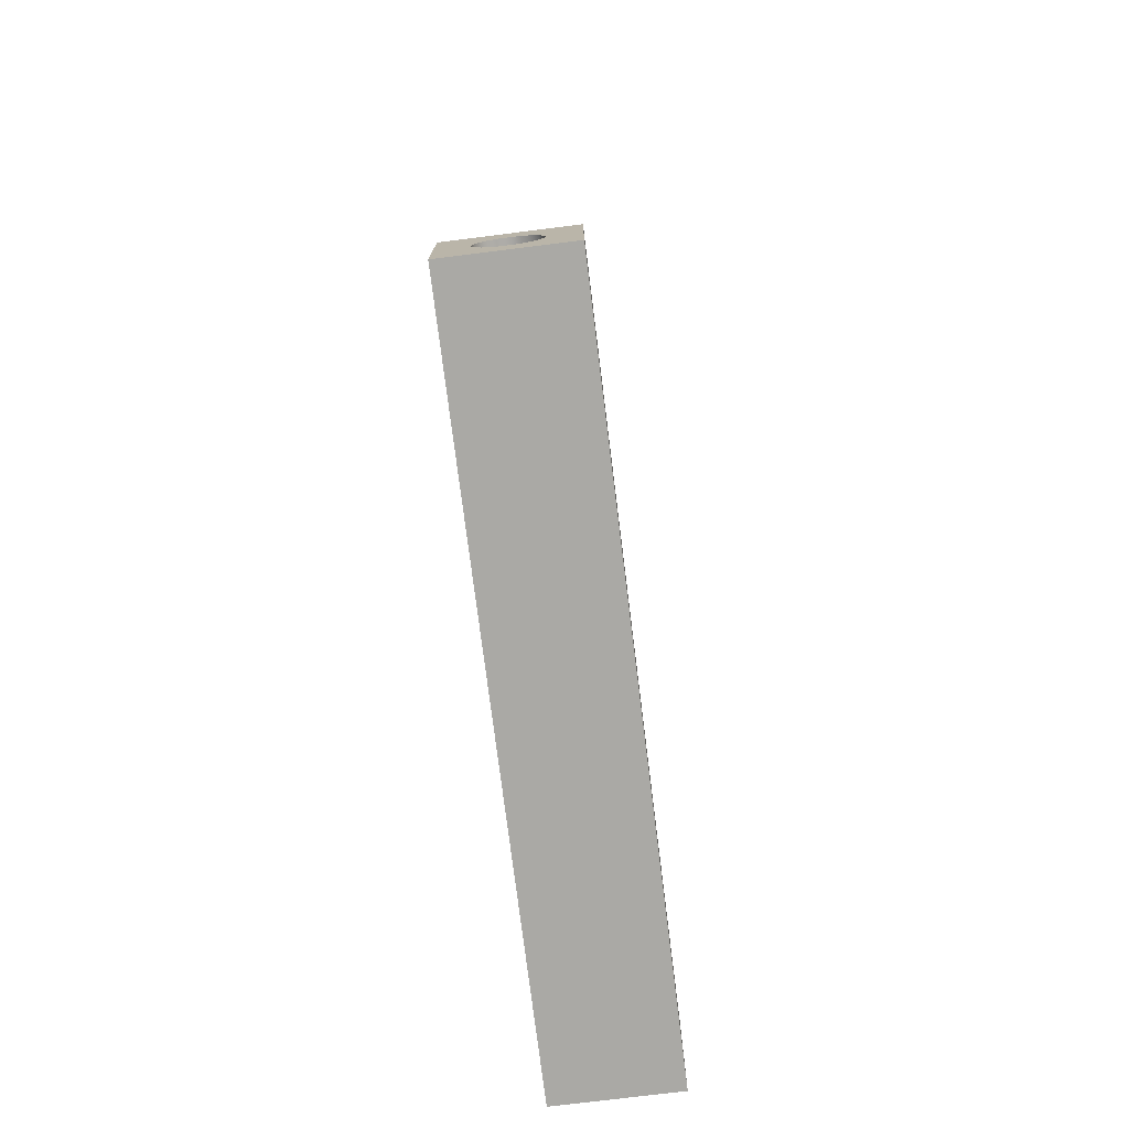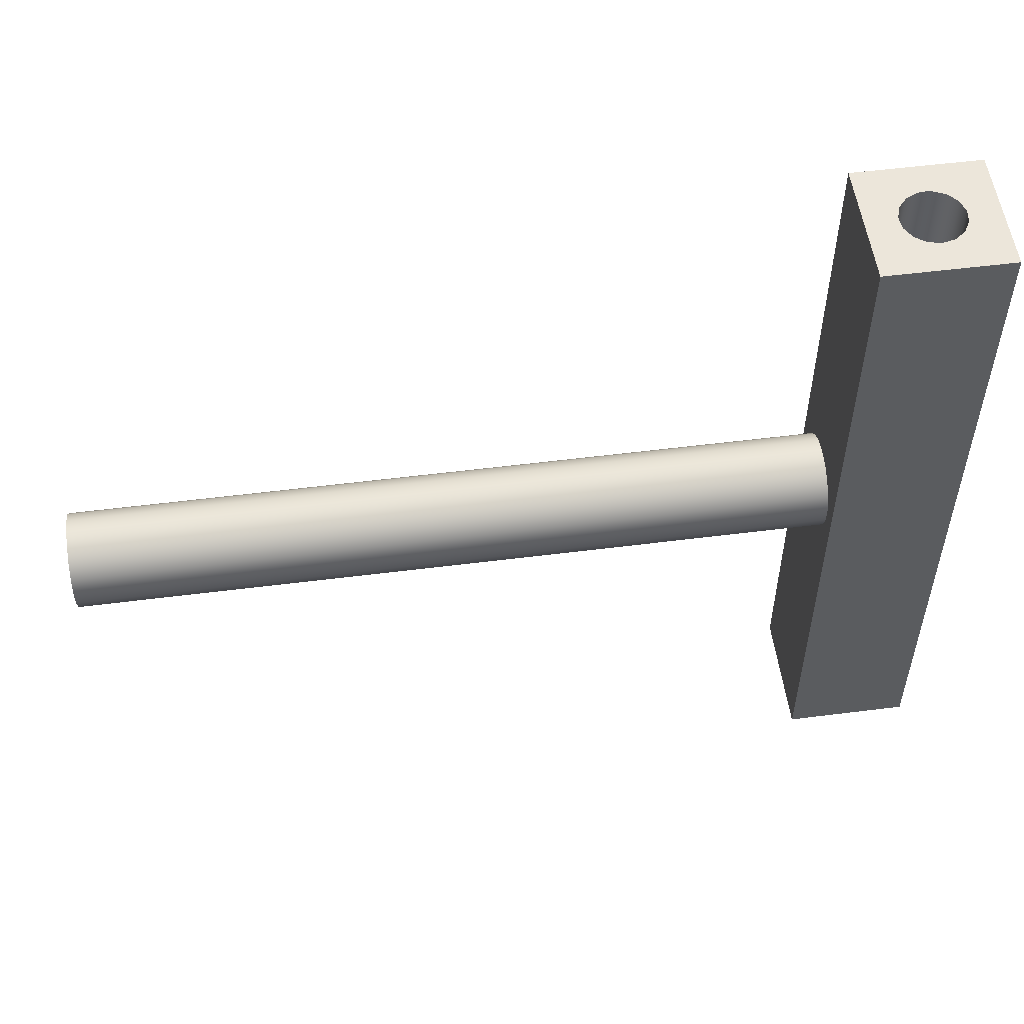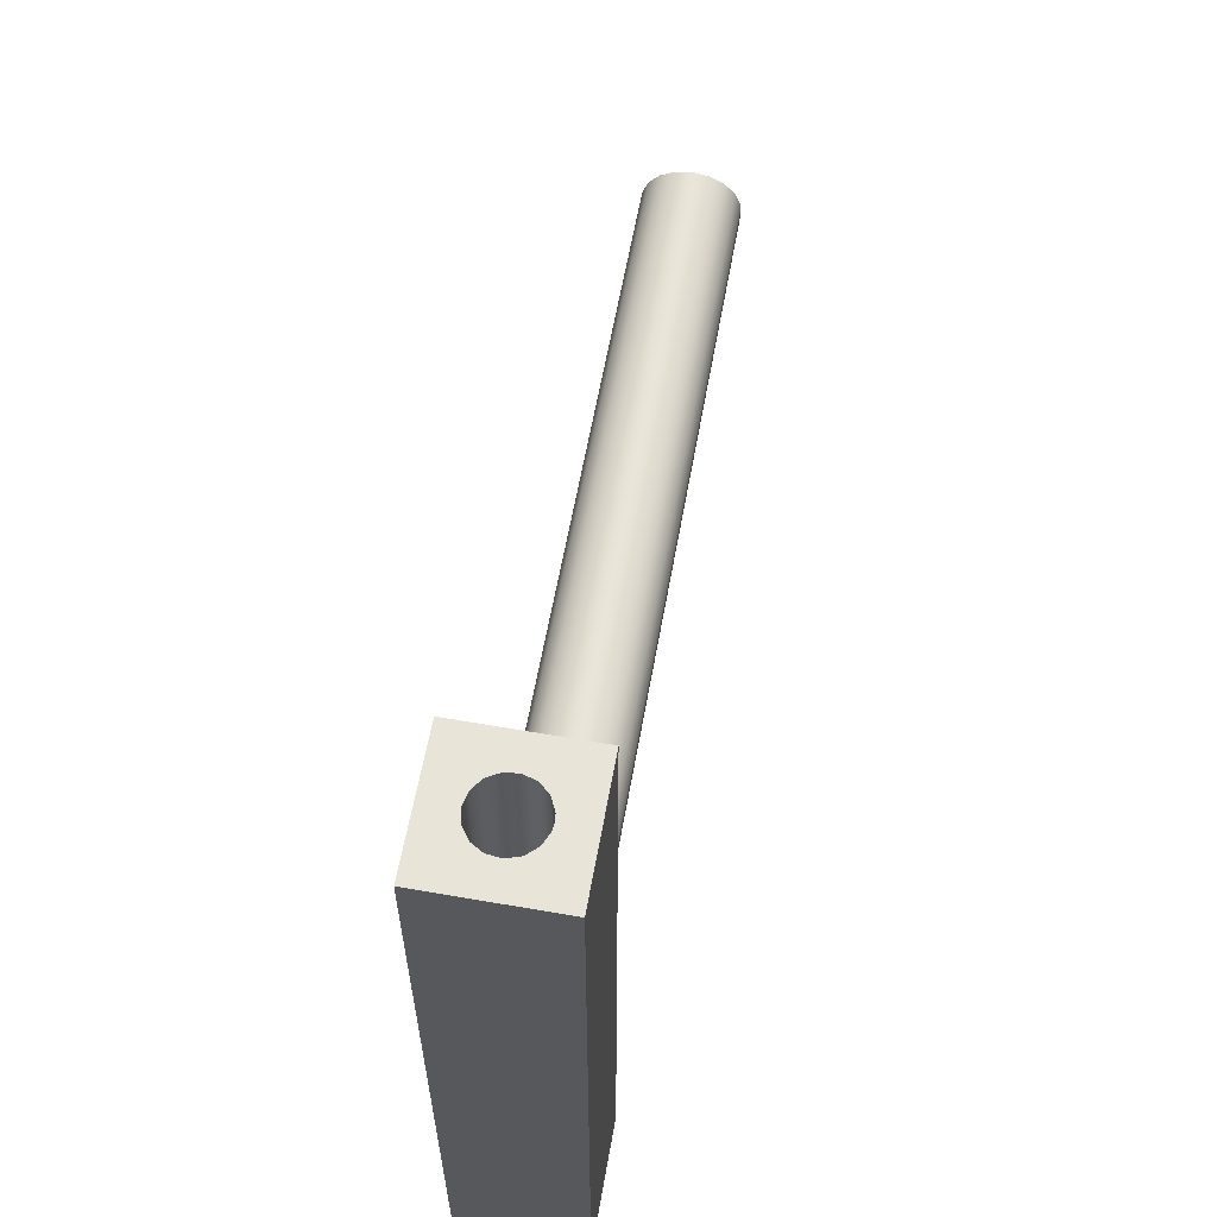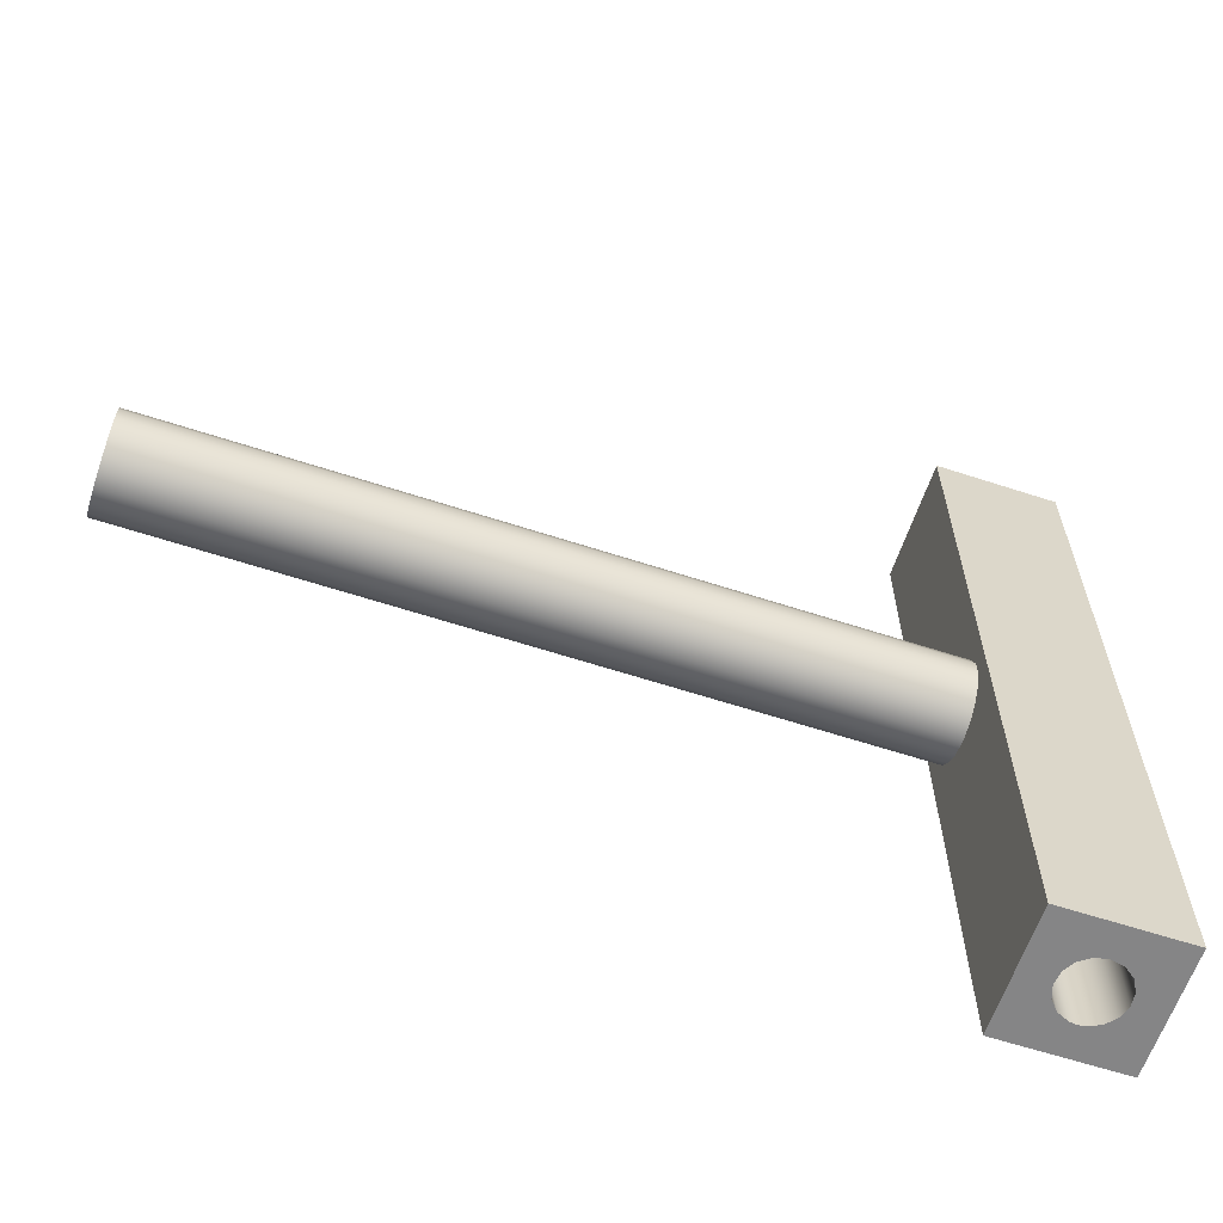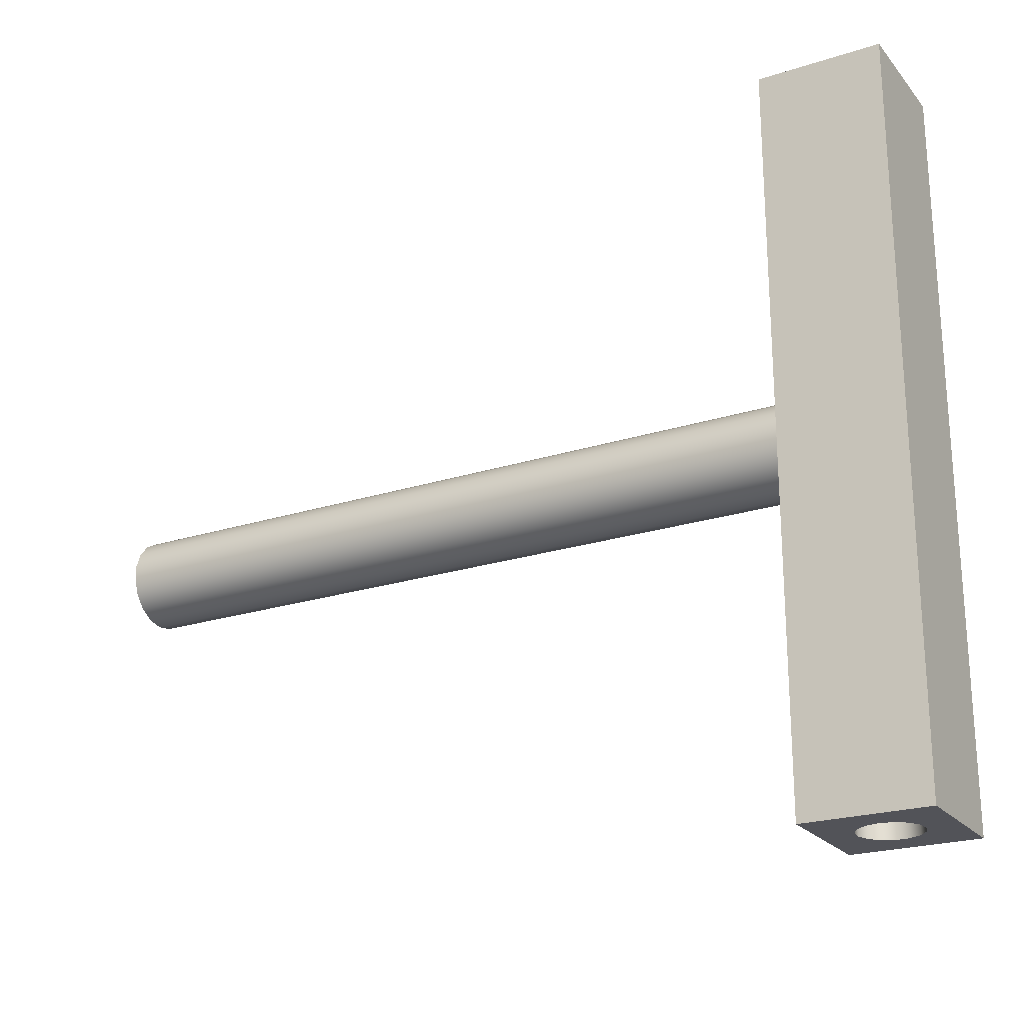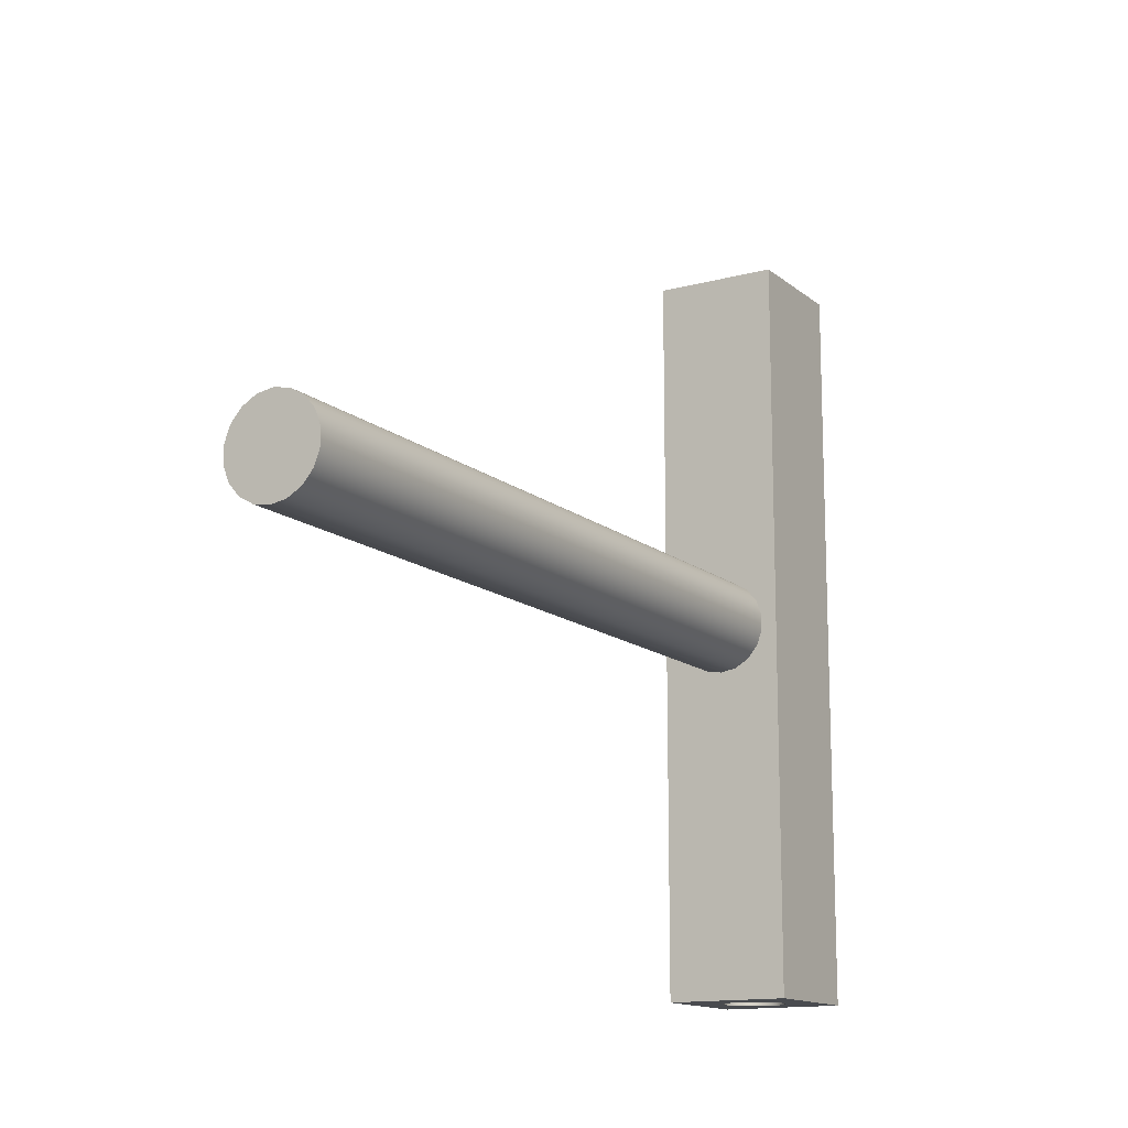
<metadata>
{"format":"obj","ext":"obj","renderer":"f3d","projection":"perspective","resolution":1024,"background":"white","views":[{"elev":-75.4,"azim":7.1,"up":"+Y"},{"elev":54.2,"azim":-97.7,"up":"+Z"},{"elev":60.3,"azim":10.1,"up":"+Z"},{"elev":-61.9,"azim":-108.4,"up":"+Z"},{"elev":-22.6,"azim":-60.9,"up":"+Z"},{"elev":-13.9,"azim":-149.3,"up":"+Z"}]}
</metadata>
<code>
g body_1
v 0 0.13 0.06
v 0.002565 0.13 0.06705
v 0.004821 0.13 0.06574
v 0.006495 0.13 0.06375
v 0.007386 0.13 0.0613
v 0.007386 0.13 0.0587
v 0.006495 0.13 0.05625
v 0.004821 0.13 0.05425
v 0.002565 0.13 0.05295
v 0 0.13 0.0525
v -0.002565 0.13 0.05295
v -0.004821 0.13 0.05425
v -0.006495 0.13 0.05625
v -0.007386 0.13 0.0587
v -0.007386 0.13 0.0613
v -0.006495 0.13 0.06375
v -0.004821 0.13 0.06574
v -0.002565 0.13 0.06705
v 0 0.13 0.0675
v 0 0.01 0.0525
v 0 0.13 0.0525
v 0.002565 0.13 0.05295
v 0.002565 0.01 0.05295
v 0.004821 0.13 0.05425
v 0.004821 0.01 0.05425
v 0.006495 0.13 0.05625
v 0.006495 0.01 0.05625
v 0.007386 0.13 0.0587
v 0.007386 0.01 0.0587
v 0.007386 0.13 0.0613
v 0.007386 0.01 0.0613
v 0.006495 0.13 0.06375
v 0.006495 0.01 0.06375
v 0.004821 0.13 0.06574
v 0.004821 0.01 0.06574
v 0.002565 0.13 0.06705
v 0.002565 0.01 0.06705
v 0 0.13 0.0675
v 0 0.01 0.0675
v -0.002565 0.13 0.06705
v -0.002565 0.01 0.06705
v -0.004821 0.13 0.06574
v -0.004821 0.01 0.06574
v -0.006495 0.13 0.06375
v -0.006495 0.01 0.06375
v -0.007386 0.13 0.0613
v -0.007386 0.01 0.0613
v -0.007386 0.13 0.0587
v -0.007386 0.01 0.0587
v -0.006495 0.13 0.05625
v -0.006495 0.01 0.05625
v -0.004821 0.13 0.05425
v -0.004821 0.01 0.05425
v -0.002565 0.13 0.05295
v -0.002565 0.01 0.05295
v 0.01 0.01 0.12
v 0.006495 0.01 0.06375
v 0.004821 0.01 0.06574
v 0.007386 0.01 0.0613
v 0.01 0.01 0
v 0.007386 0.01 0.0587
v -0.01 0.01 0.12
v -0.004821 0.01 0.06574
v -0.006495 0.01 0.06375
v 0.006495 0.01 0.05625
v -0.007386 0.01 0.0613
v -0.007386 0.01 0.0587
v -0.002565 0.01 0.06705
v 0 0.01 0.0675
v 0.004821 0.01 0.05425
v -0.01 0.01 0
v 0 0.01 0.0525
v -0.004821 0.01 0.05425
v -0.002565 0.01 0.05295
v 0.002565 0.01 0.06705
v 0.002565 0.01 0.05295
v -0.006495 0.01 0.05625
v 0.01 -0.01 0.12
v 0.01 -0.01 0
v 0.01 0.01 0
v 0.01 0.01 0.12
v -0.01 0.01 0.12
v -0.01 0.01 0
v -0.01 -0.01 0
v -0.01 -0.01 0.12
v -0.01 -0.01 0.12
v -0.01 -0.01 0
v 0.01 -0.01 0
v 0.01 -0.01 0.12
v 0.01 0.01 0.12
v 0.004045 0.002939 0.12
v 0.004891 0.00104 0.12
v 0.000523 0.004973 0.12
v 0.0025 0.00433 0.12
v -0.01 0.01 0.12
v -0.001545 0.004755 0.12
v -0.003346 0.003716 0.12
v -0.01 -0.01 0.12
v -0.005 0 0.12
v -0.004568 0.002034 0.12
v 0.01 -0.01 0.12
v 0.000523 -0.004973 0.12
v -0.001545 -0.004755 0.12
v 0.005 0 0.12
v -0.004568 -0.002034 0.12
v -0.003346 -0.003716 0.12
v 0.004045 -0.002939 0.12
v 0.0025 -0.00433 0.12
v 0.004891 -0.00104 0.12
v 0.01 -0.01 0
v 0.004891 -0.00104 0
v 0.005 0 0
v -0.01 0.01 0
v -0.004568 0.002034 0
v -0.005 0 0
v 0.01 0.01 0
v 0.000523 0.004973 0
v -0.003346 0.003716 0
v -0.001545 0.004755 0
v 0.004045 -0.002939 0
v -0.01 -0.01 0
v -0.001545 -0.004755 0
v 0.000523 -0.004973 0
v 0.004045 0.002939 0
v 0.0025 0.00433 0
v 0.004891 0.00104 0
v 0.0025 -0.00433 0
v -0.003346 -0.003716 0
v -0.004568 -0.002034 0
v -0.004568 -0.002034 0
v -0.005 0 0
v -0.005 0 0.12
v -0.003346 -0.003716 0
v -0.004568 -0.002034 0.12
v -0.001545 -0.004755 0
v -0.003346 -0.003716 0.12
v 0.000523 -0.004973 0
v -0.001545 -0.004755 0.12
v 0.0025 -0.00433 0
v 0.000523 -0.004973 0.12
v 0.004045 -0.002939 0
v 0.0025 -0.00433 0.12
v 0.004891 -0.00104 0
v 0.004045 -0.002939 0.12
v 0.004891 0.00104 0
v 0.005 0 0
v 0.005 0 0.12
v 0.004891 -0.00104 0.12
v 0.004045 0.002939 0
v 0.004891 0.00104 0.12
v 0.0025 0.00433 0
v 0.004045 0.002939 0.12
v 0.000523 0.004973 0
v 0.0025 0.00433 0.12
v -0.001545 0.004755 0
v 0.000523 0.004973 0.12
v -0.003346 0.003716 0
v -0.001545 0.004755 0.12
v -0.004568 0.002034 0
v -0.003346 0.003716 0.12
v -0.004568 0.002034 0.12
f 92 90 91
f 94 90 93
f 93 95 96
f 90 94 91
f 96 95 97
f 99 95 98
f 95 93 90
f 95 99 100
f 102 98 101
f 95 100 97
f 98 102 103
f 104 101 90
f 99 98 105
f 98 103 106
f 108 101 107
f 101 104 109
f 98 106 105
f 101 109 107
f 101 108 102
f 90 92 104
f 113 115 121
f 121 123 110
f 129 121 115
f 116 126 124
f 128 121 129
f 110 127 120
f 116 125 117
f 122 121 128
f 127 110 123
f 116 112 126
f 125 116 124
f 113 119 118
f 123 121 122
f 111 110 120
f 113 117 119
f 114 113 118
f 110 112 116
f 117 113 116
f 115 113 114
f 112 110 111
f 80 78 79
f 78 80 81
f 61 56 60
f 56 61 59
f 64 62 63
f 61 60 65
f 67 62 66
f 63 62 68
f 69 62 56
f 65 60 70
f 72 60 71
f 74 71 73
f 62 67 71
f 62 69 68
f 56 58 75
f 60 72 76
f 73 71 77
f 62 64 66
f 60 76 70
f 71 67 77
f 71 74 72
f 56 75 69
f 58 56 57
f 57 56 59
f 82 84 85
f 84 82 83
f 88 86 87
f 86 88 89
f 158 157 155
f 160 159 157
f 161 131 159
f 131 161 132
f 159 160 161
f 157 158 160
f 155 156 158
f 153 154 156
f 151 152 154
f 149 150 152
f 145 147 150
f 143 144 148
f 141 142 144
f 139 140 142
f 137 138 140
f 135 136 138
f 133 134 136
f 130 132 134
f 132 130 131
f 134 133 130
f 136 135 133
f 138 137 135
f 140 139 137
f 142 141 139
f 144 143 141
f 147 145 146
f 146 148 147
f 148 146 143
f 150 149 145
f 152 151 149
f 154 153 151
f 156 155 153
f 26 25 24
f 28 27 26
f 30 29 28
f 32 31 30
f 34 33 32
f 36 35 34
f 38 37 36
f 40 39 38
f 42 41 40
f 44 43 42
f 46 45 44
f 48 47 46
f 50 49 48
f 52 51 50
f 54 53 52
f 21 55 54
f 55 21 20
f 53 54 55
f 51 52 53
f 24 23 22
f 47 48 49
f 45 46 47
f 43 44 45
f 41 42 43
f 39 40 41
f 37 38 39
f 35 36 37
f 33 34 35
f 31 32 33
f 29 30 31
f 27 28 29
f 25 26 27
f 23 24 25
f 20 22 23
f 22 20 21
f 49 50 51
f 1 19 2
f 1 18 19
f 1 17 18
f 1 16 17
f 1 15 16
f 1 14 15
f 1 13 14
f 1 12 13
f 1 11 12
f 1 10 11
f 1 9 10
f 1 8 9
f 1 7 8
f 1 6 7
f 1 5 6
f 1 4 5
f 1 3 4
f 3 1 2

</code>
